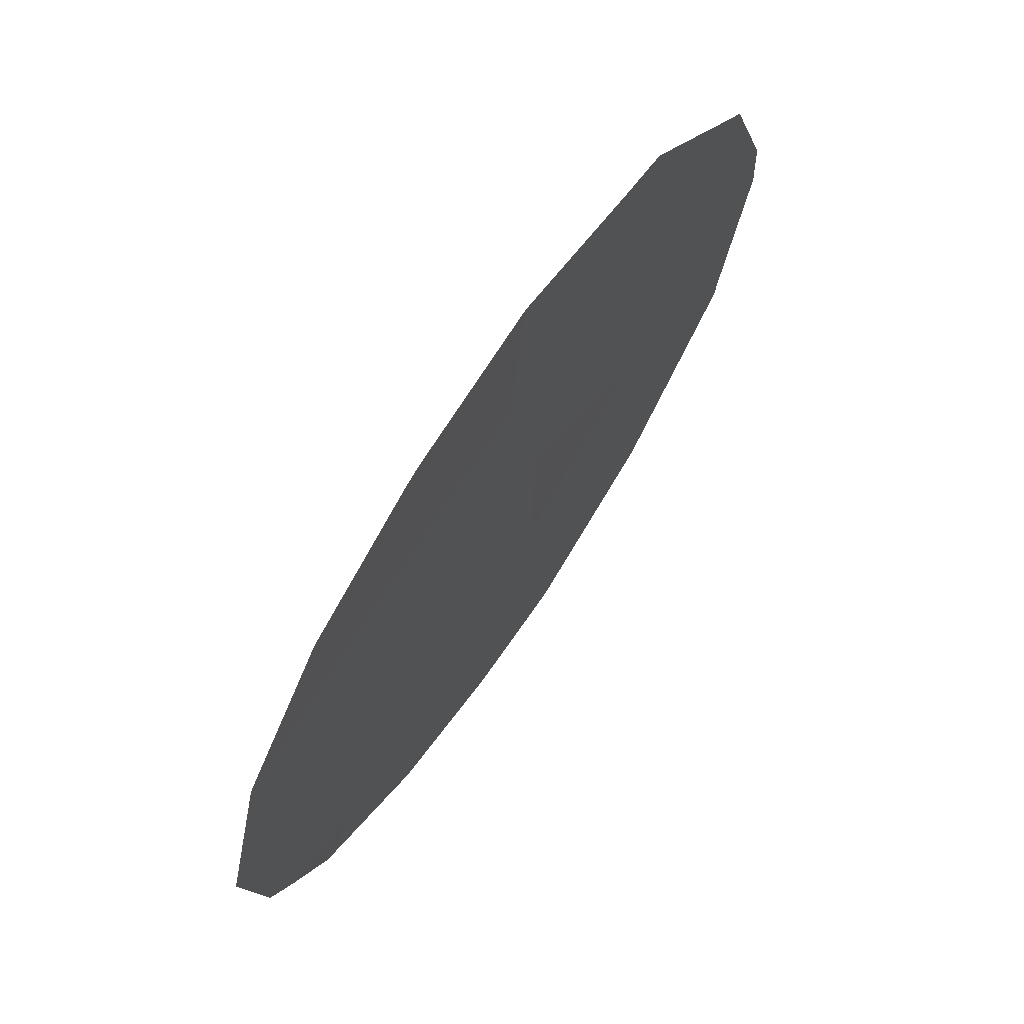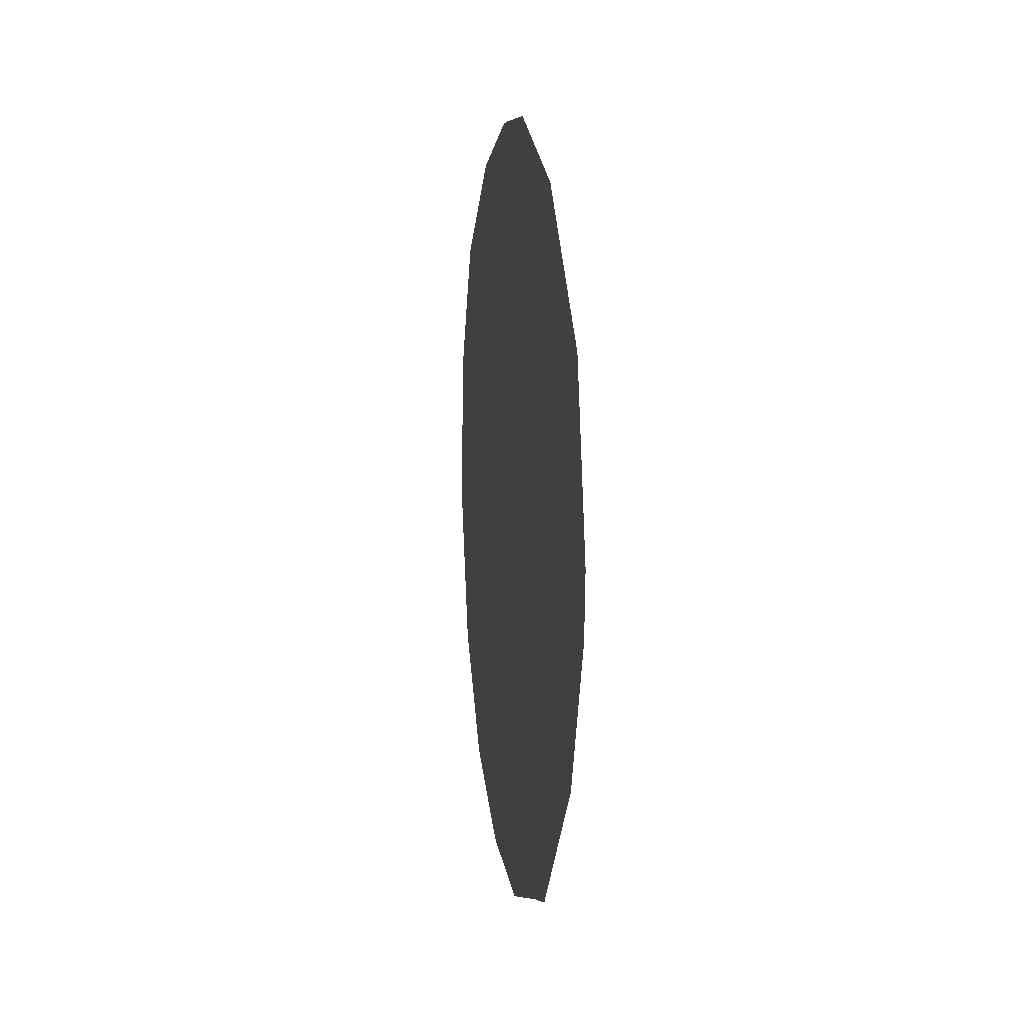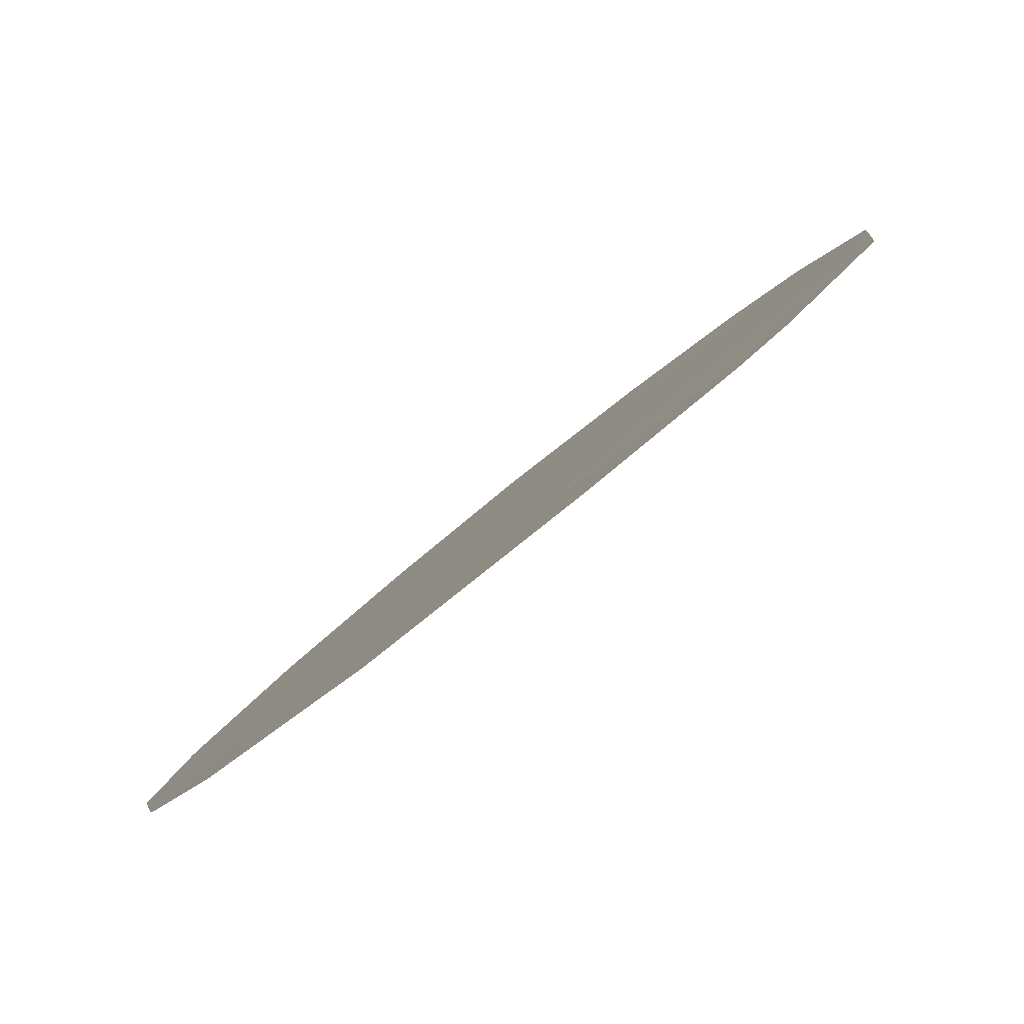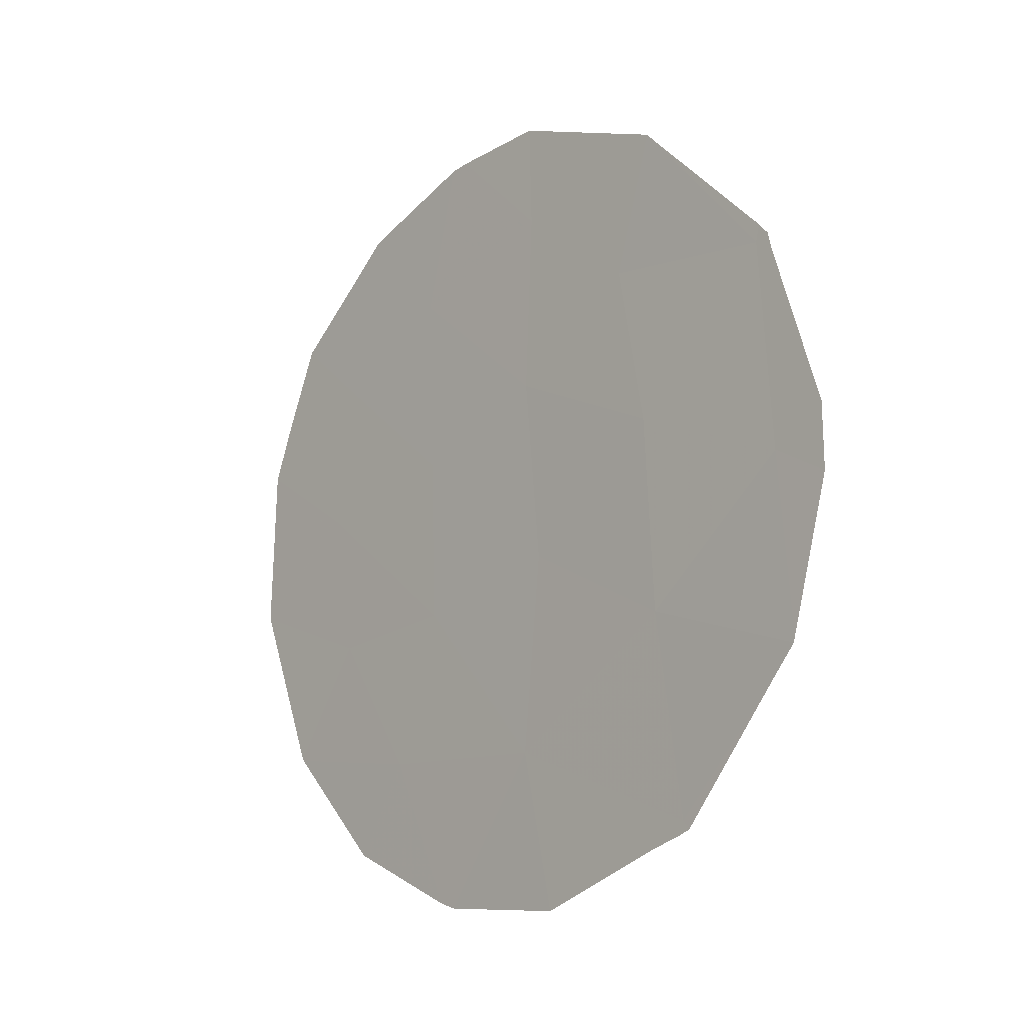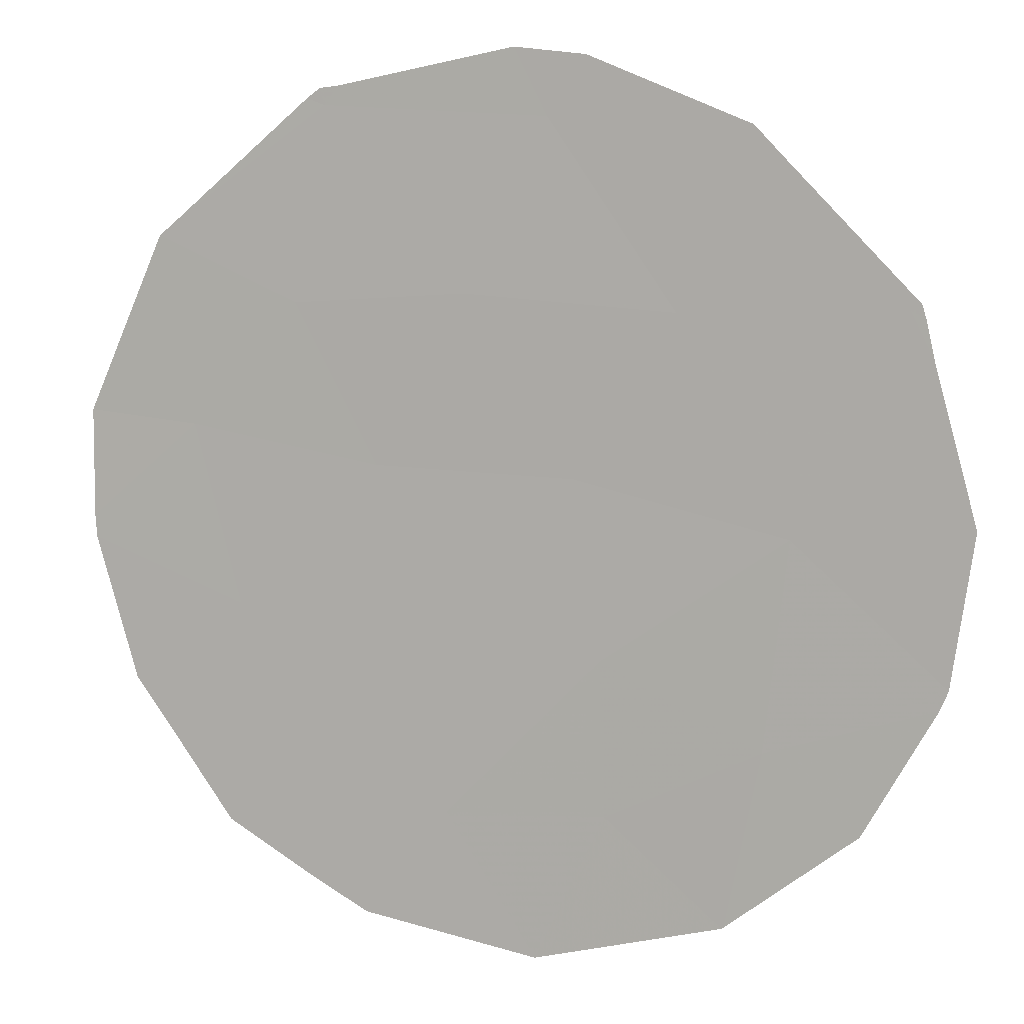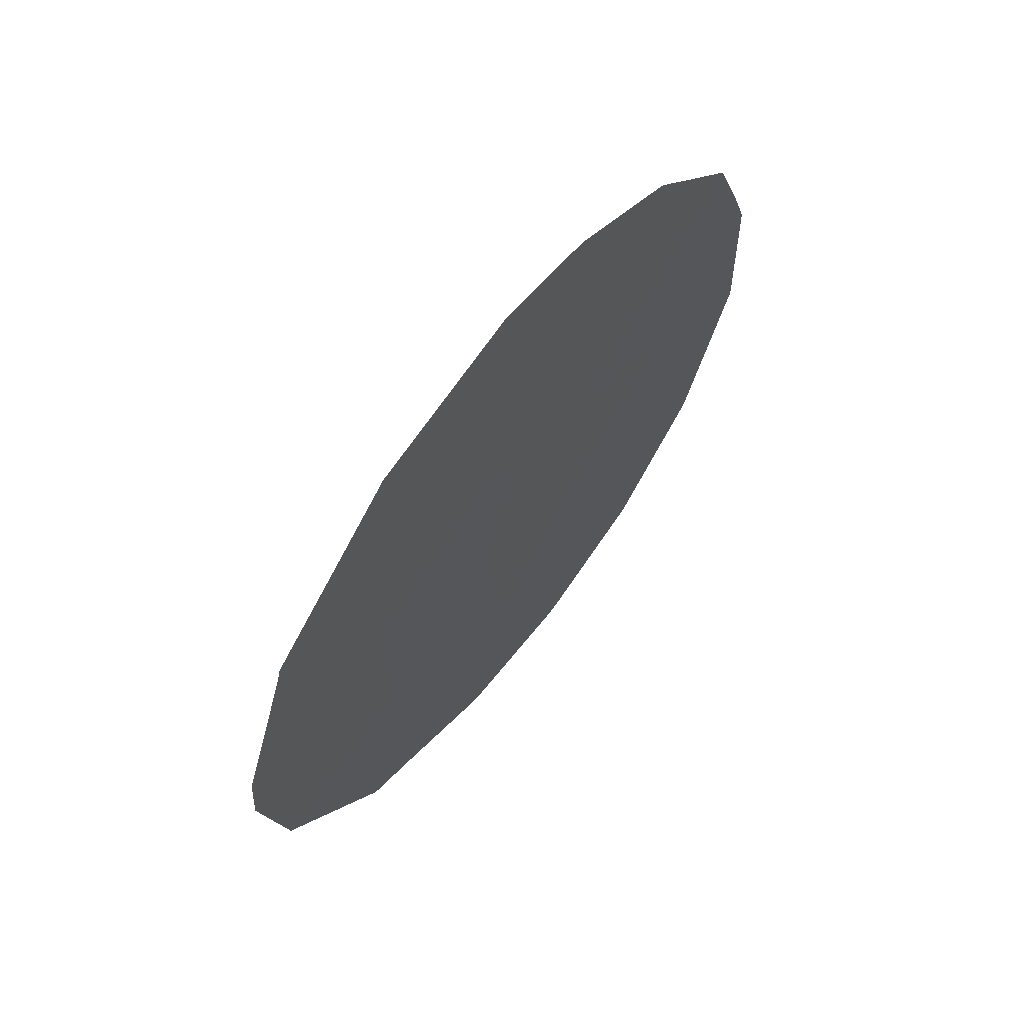
<metadata>
{"format":"obj","ext":"obj","renderer":"f3d","projection":"perspective","resolution":1024,"background":"white","views":[{"elev":-13.8,"azim":-177.4,"up":"+Y"},{"elev":15.5,"azim":-155.0,"up":"+Z"},{"elev":49.2,"azim":-139.5,"up":"+Y"},{"elev":-8.1,"azim":170.0,"up":"+Z"},{"elev":44.6,"azim":105.4,"up":"+Y"},{"elev":63.1,"azim":-108.7,"up":"+Z"}]}
</metadata>
<code>
v 72.46 76.06 22.04
v 75.36 71.73 22.23
v 74.36 73.2 22.98
v 75.67 71.42 16.62
v 74.45 73.25 16.71
v 75.34 71.82 20.24
v 73.58 74.4 22.07
v 74.31 73.38 18.95
v 73.32 74.92 18.19
v 76.21 70.56 18.09
v 76.37 70.24 21.61
v 73.39 74.74 20.35
v 76.36 70.3 19.72
v 75.32 71.9 18.39
v 74.42 73.16 20.99
v 72.36 76.29 19.77
v 73.13 75.28 15.95
v 72.35 76.24 21.93
v 72.37 76.2 22.11
v 72.44 76.1 22.23
v 72.26 76.53 17.8
v 72.01 76.84 19.47
v 73.04 75.41 15.95
v 72.41 76.33 17.44
v 72.02 76.8 20.2
v 77.05 69.24 20.42
v 76.9 69.45 21.09
v 73.24 74.86 23.48
v 77.12 69.18 18.57
v 77.12 69.18 18.57
v 72.27 76.52 17.74
v 73.32 74.74 23.6
v 73.08 75.35 15.86
v 73.15 75.24 15.8
v 76.72 69.83 16.72
v 76.67 69.78 22.02
v 74.37 73.14 24.11
v 75 72.22 23.94
v 76.21 70.45 22.78
v 75.92 70.87 23.26
v 73.33 74.73 23.61
v 76.71 69.85 16.7
v 76.03 70.89 15.52
v 75.12 72.28 14.93
v 74.24 73.63 14.95
v 73.37 74.92 15.64
v 75.12 72.04 23.9
v 75.24 72.1 14.98
f 1 19 18
f 1 20 19
f 16 22 21
f 17 24 23
f 16 25 22
f 11 13 26
f 11 26 27
f 14 8 5
f 3 15 2
f 1 28 20
f 12 1 16
f 13 10 29
f 13 29 30
f 1 12 7
f 13 11 6
f 9 16 21
f 9 21 31
f 4 14 5
f 15 7 12
f 9 17 5
f 17 9 31
f 17 31 24
f 8 9 5
f 1 7 32
f 1 32 28
f 17 23 33
f 17 33 34
f 13 30 26
f 10 35 29
f 11 27 36
f 3 38 37
f 2 11 39
f 2 39 40
f 15 6 2
f 3 37 41
f 4 10 14
f 10 4 42
f 10 42 35
f 4 43 42
f 11 36 39
f 14 10 13
f 13 6 14
f 7 3 41
f 7 41 32
f 15 3 7
f 5 45 44
f 9 12 16
f 17 34 46
f 8 12 9
f 12 8 15
f 3 2 47
f 3 47 38
f 2 40 47
f 4 48 43
f 16 1 18
f 16 18 25
f 4 5 44
f 4 44 48
f 5 17 46
f 5 46 45
f 11 2 6
f 6 15 8
f 6 8 14

</code>
